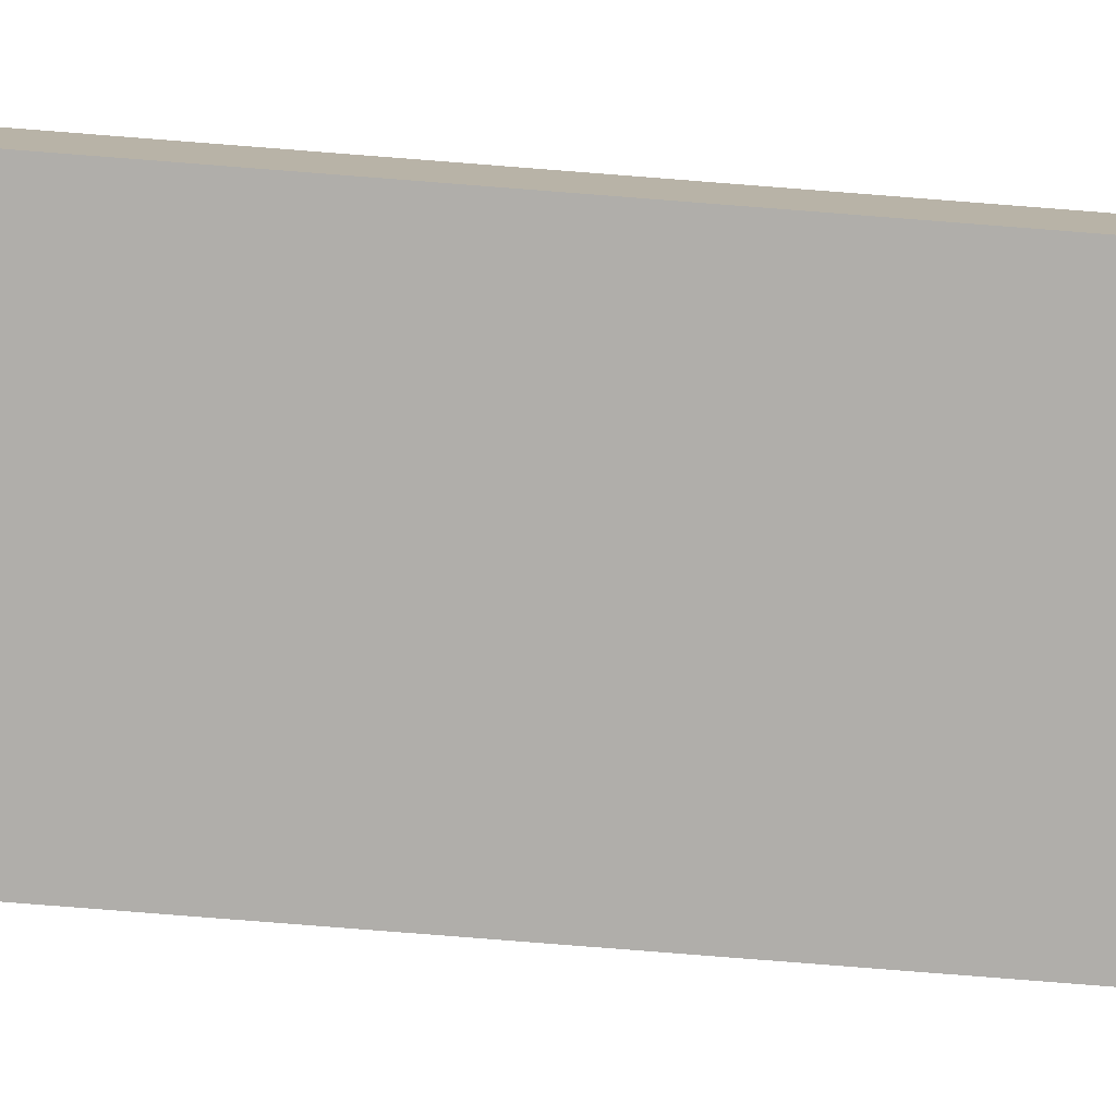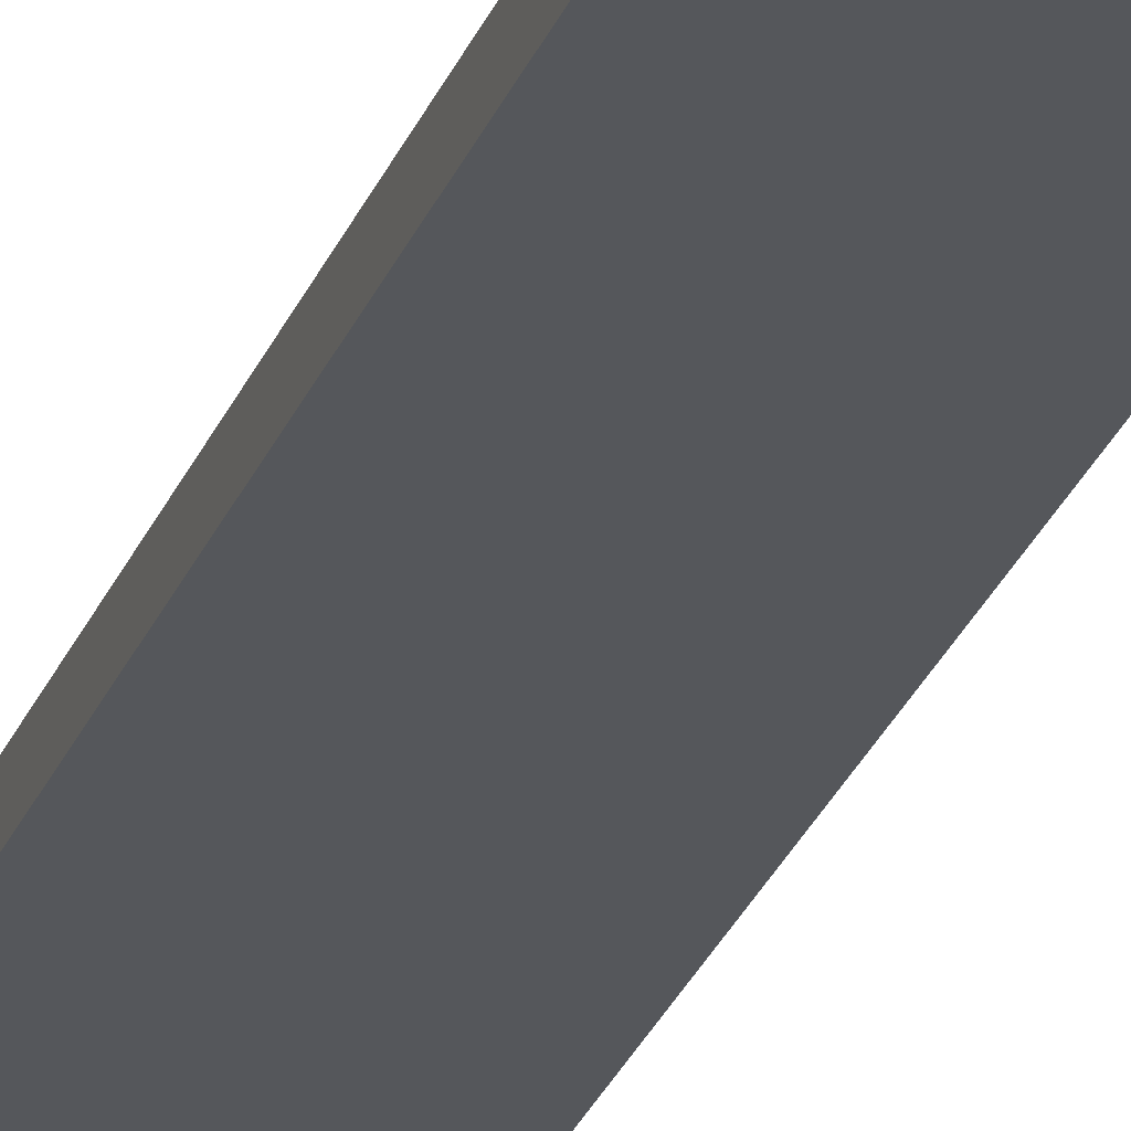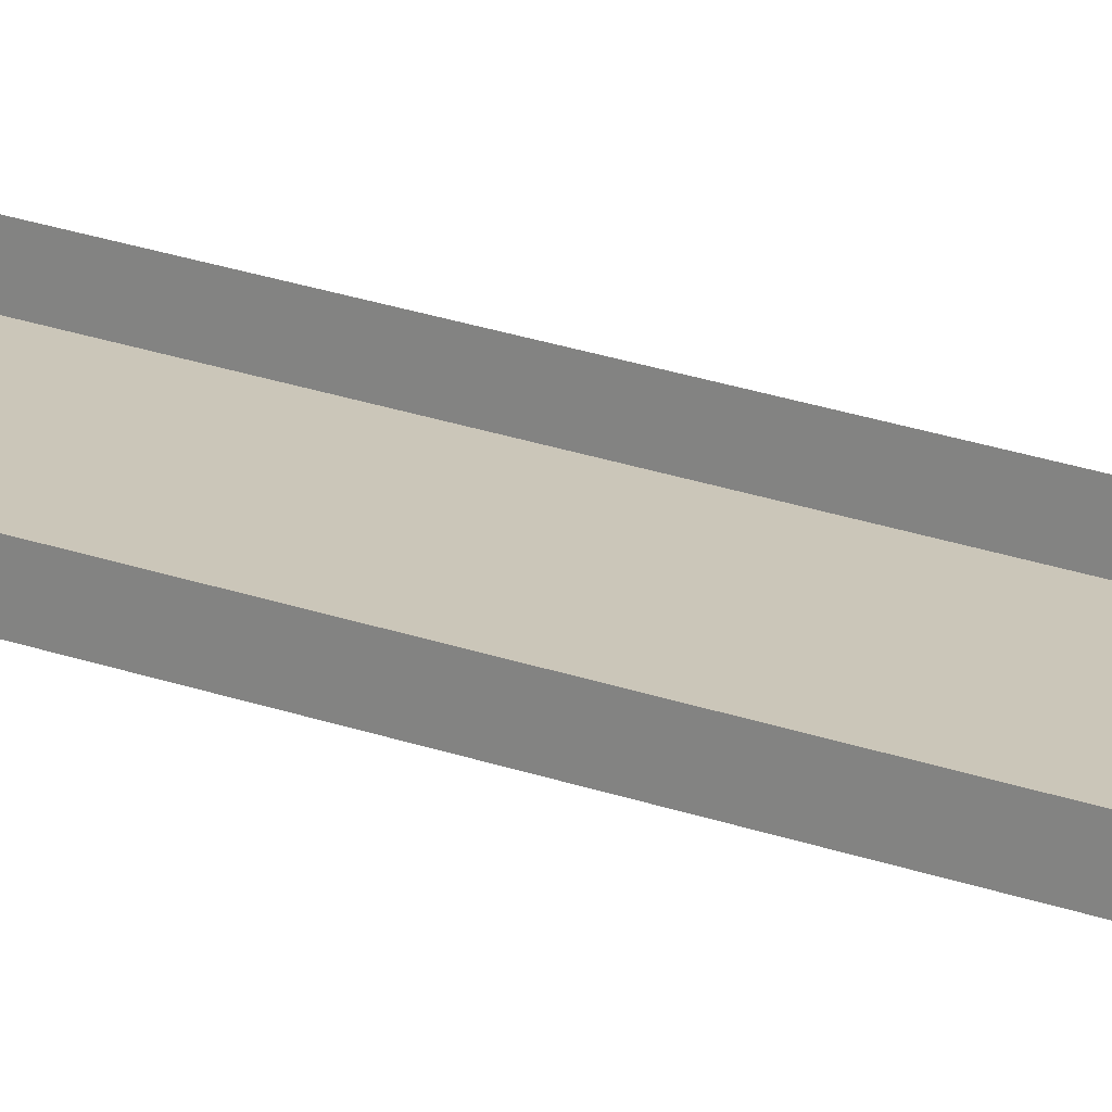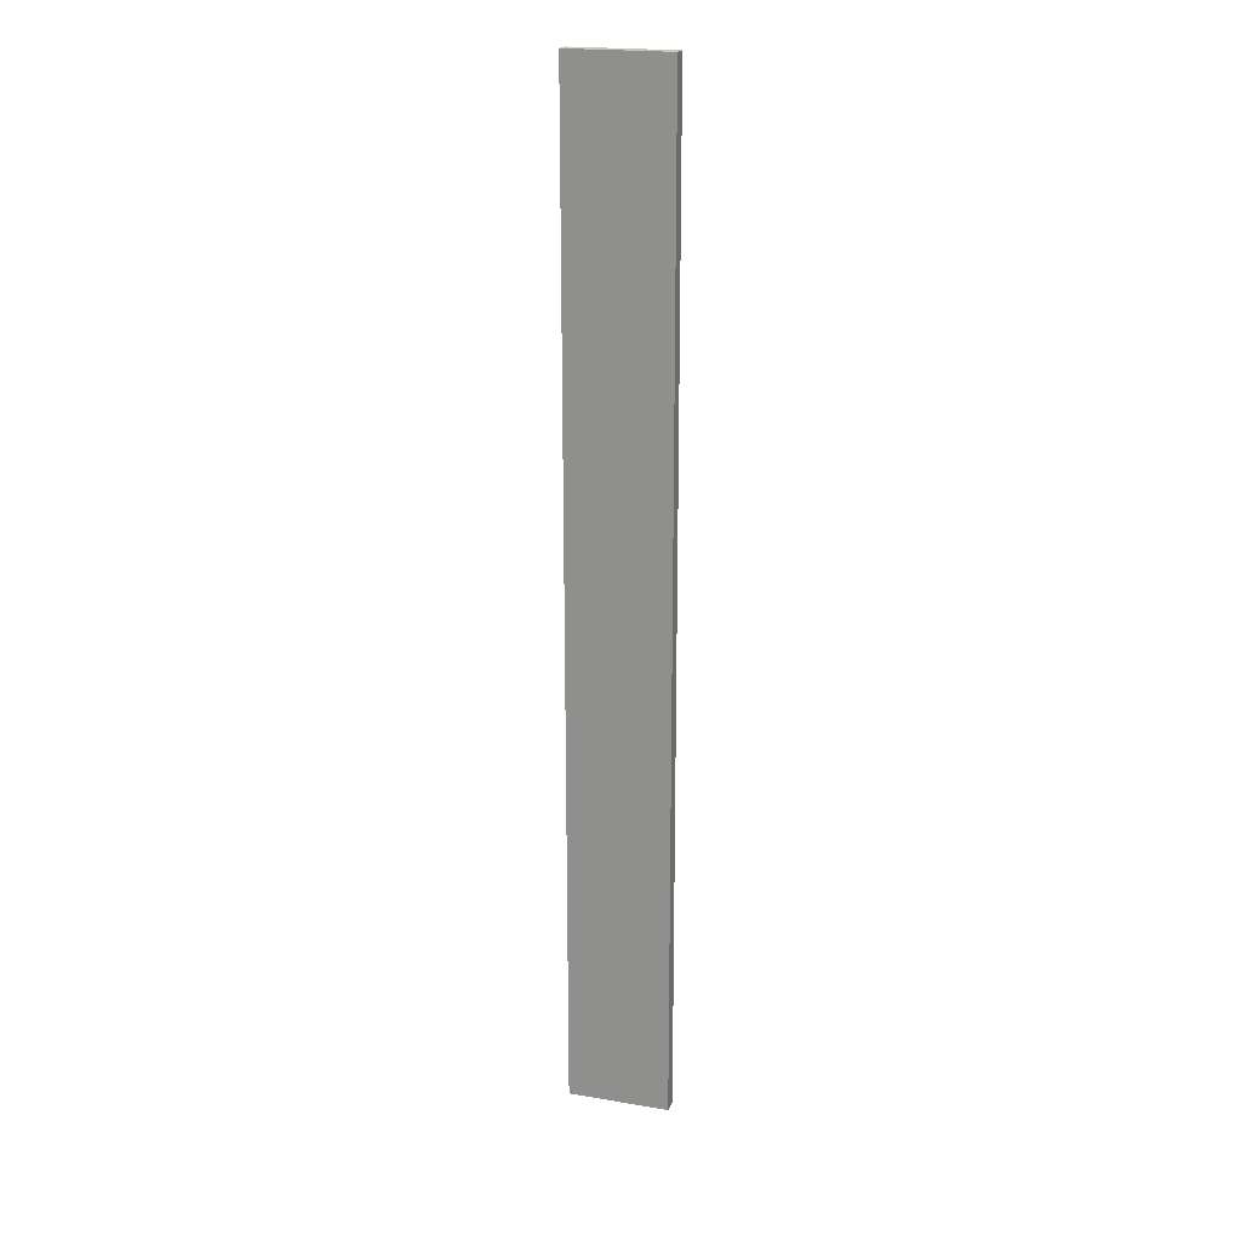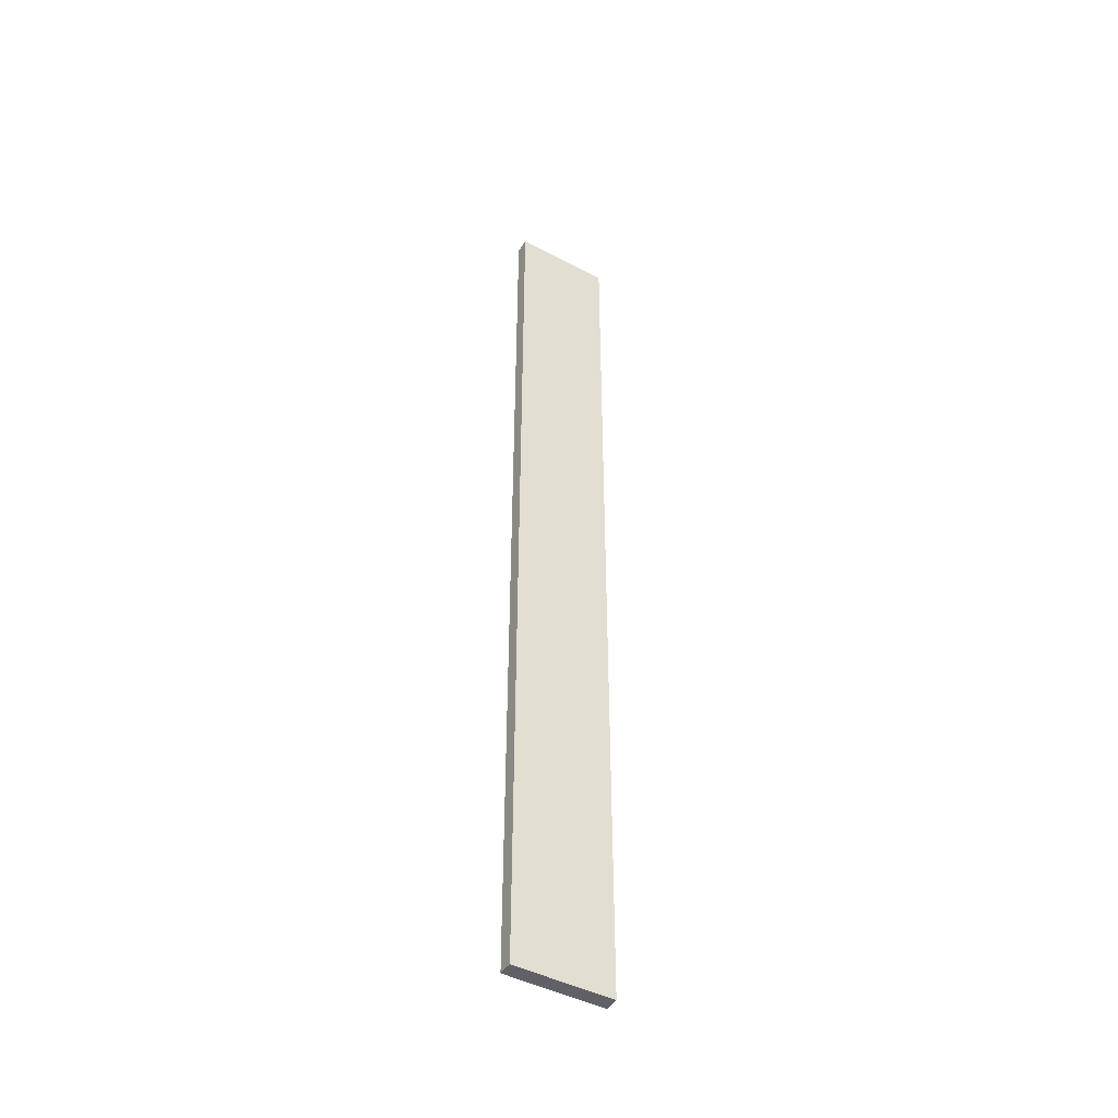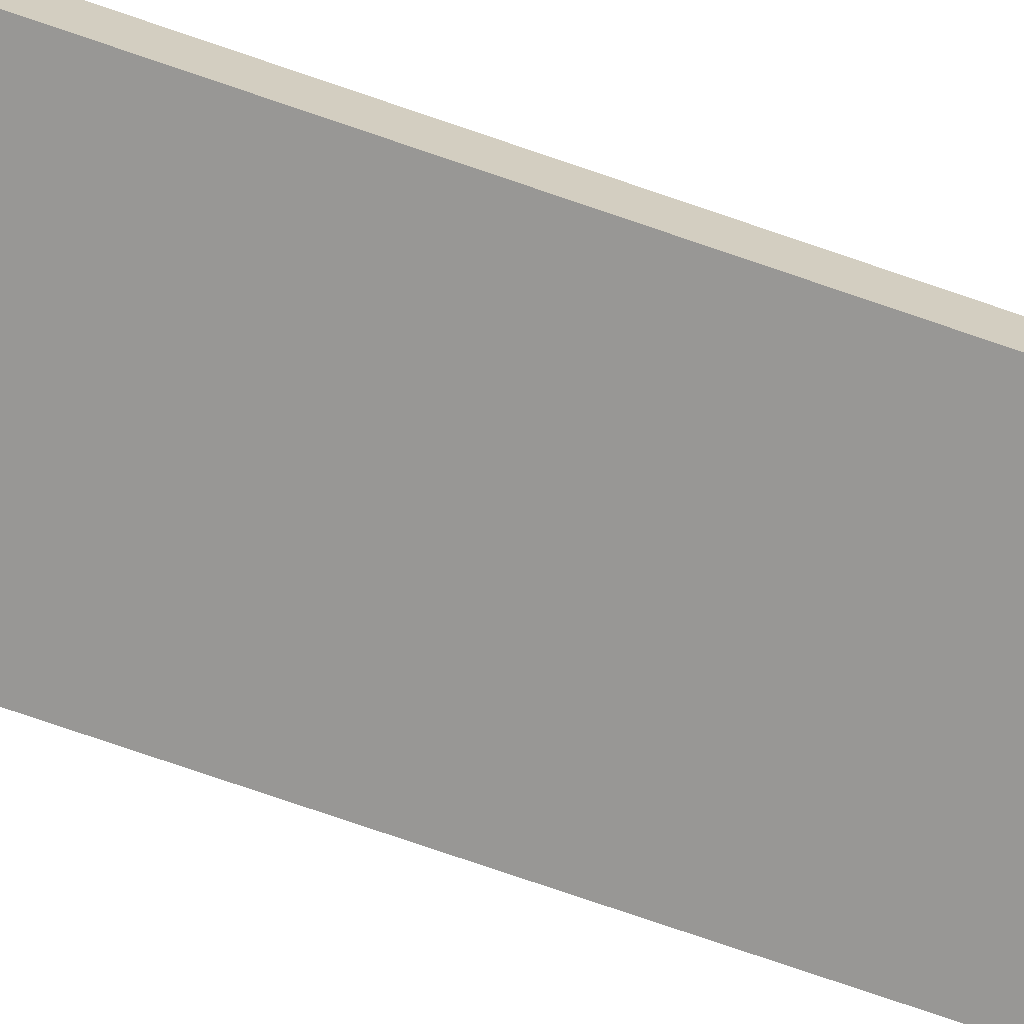
<metadata>
{"format":"obj","ext":"obj","renderer":"f3d","projection":"perspective","resolution":1024,"background":"white","views":[{"elev":-77.7,"azim":85.5,"up":"+Z"},{"elev":-26.5,"azim":-17.8,"up":"+Z"},{"elev":20.9,"azim":124.3,"up":"+Z"},{"elev":20.4,"azim":-163.0,"up":"+Y"},{"elev":-45.7,"azim":149.0,"up":"+Y"},{"elev":-68.2,"azim":-109.7,"up":"+Z"}]}
</metadata>
<code>
g boardWH_geo15
v -0.5146 5.075 0.07648
v -0.5146 5.075 -0.07648
v 0.5146 5.075 -0.07648
v 0.5146 5.075 0.07648
v -0.5146 5.075 -0.07648
v -0.5146 -5.075 -0.07648
v 0.5146 -5.075 -0.07648
v 0.5146 5.075 -0.07648
v -0.5146 -5.075 -0.07648
v -0.5146 -5.075 0.07648
v 0.5146 -5.075 0.07648
v 0.5146 -5.075 -0.07648
v 0.5146 -5.075 0.07648
v 0.5146 5.075 0.07648
v 0.5146 5.075 -0.07648
v 0.5146 -5.075 -0.07648
v -0.5146 -5.075 -0.07648
v -0.5146 5.075 -0.07648
v -0.5146 5.075 0.07648
v -0.5146 -5.075 0.07648
g boardWH_geo15_0
f 3 2 1
f 4 3 1
f 7 6 5
f 8 7 5
f 11 10 9
f 12 11 9
f 15 14 13
f 16 15 13
f 19 18 17
f 20 19 17

</code>
